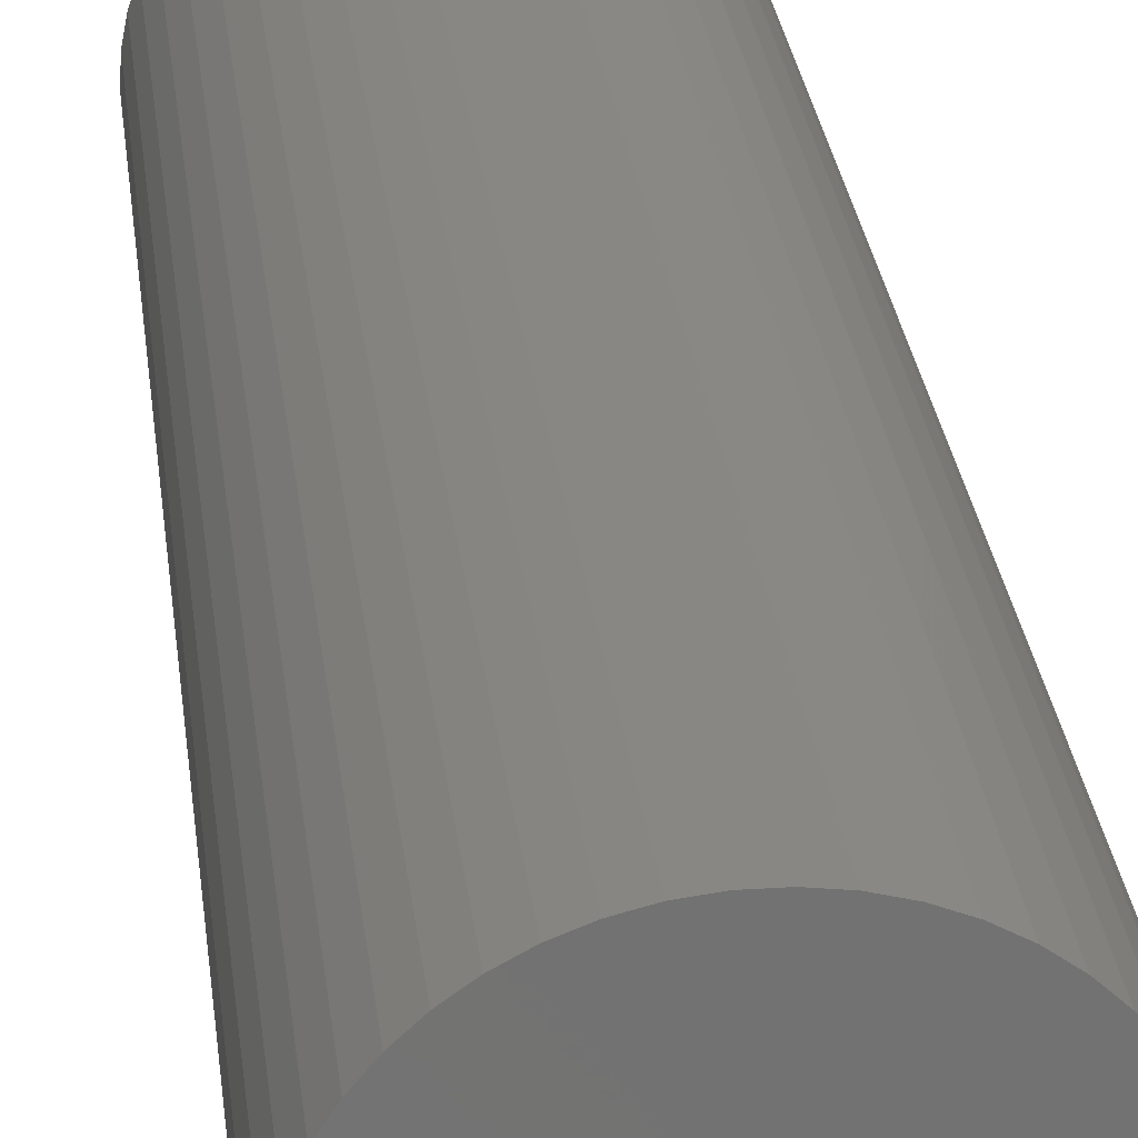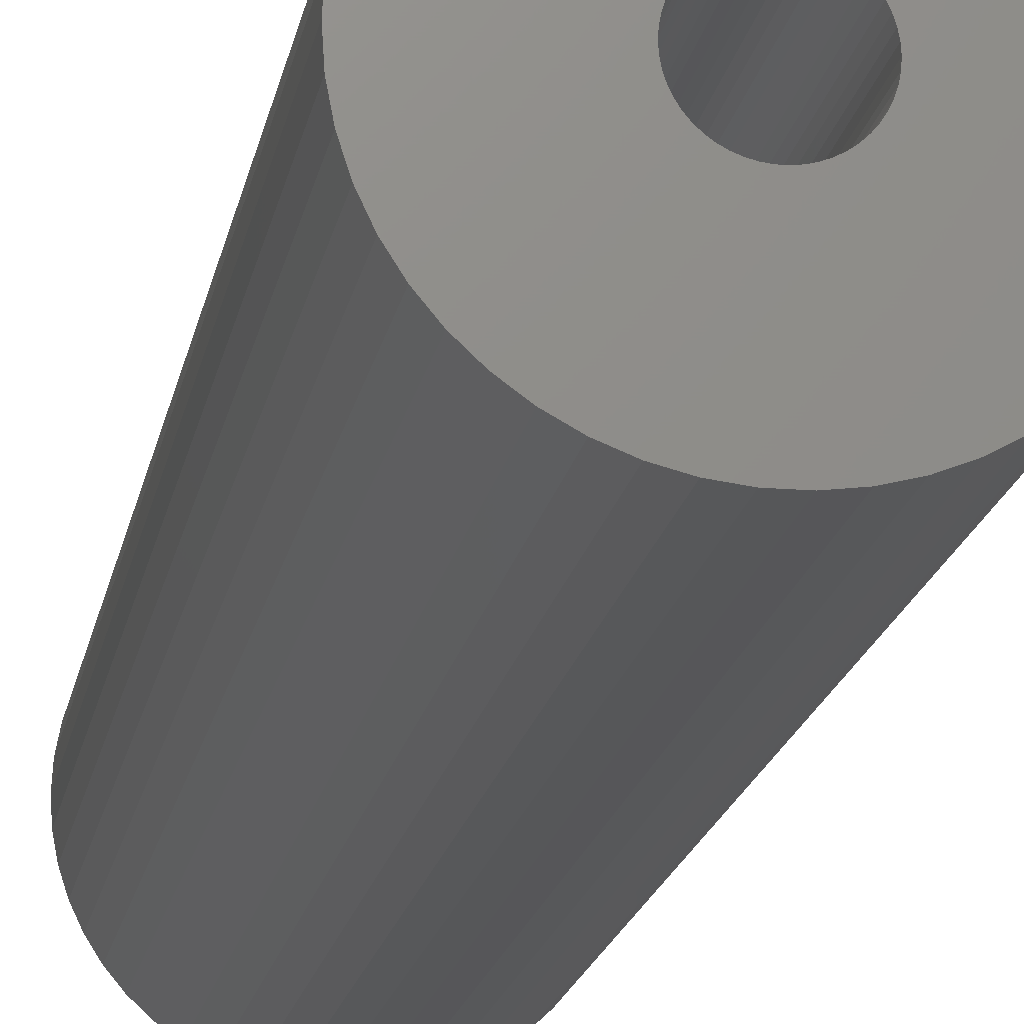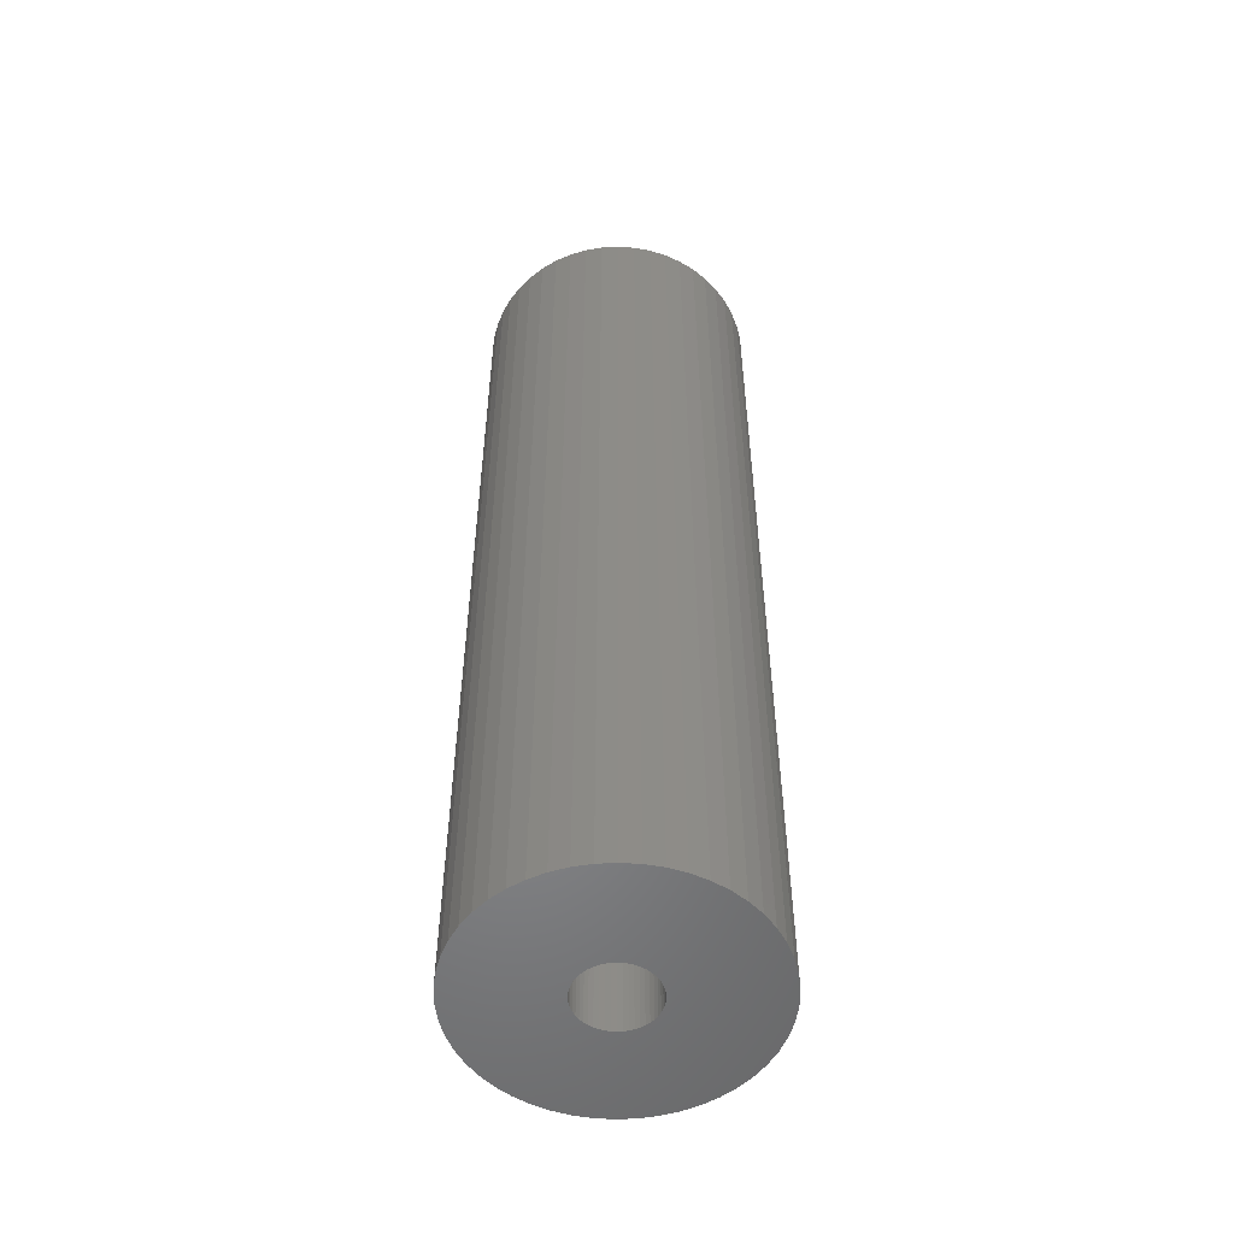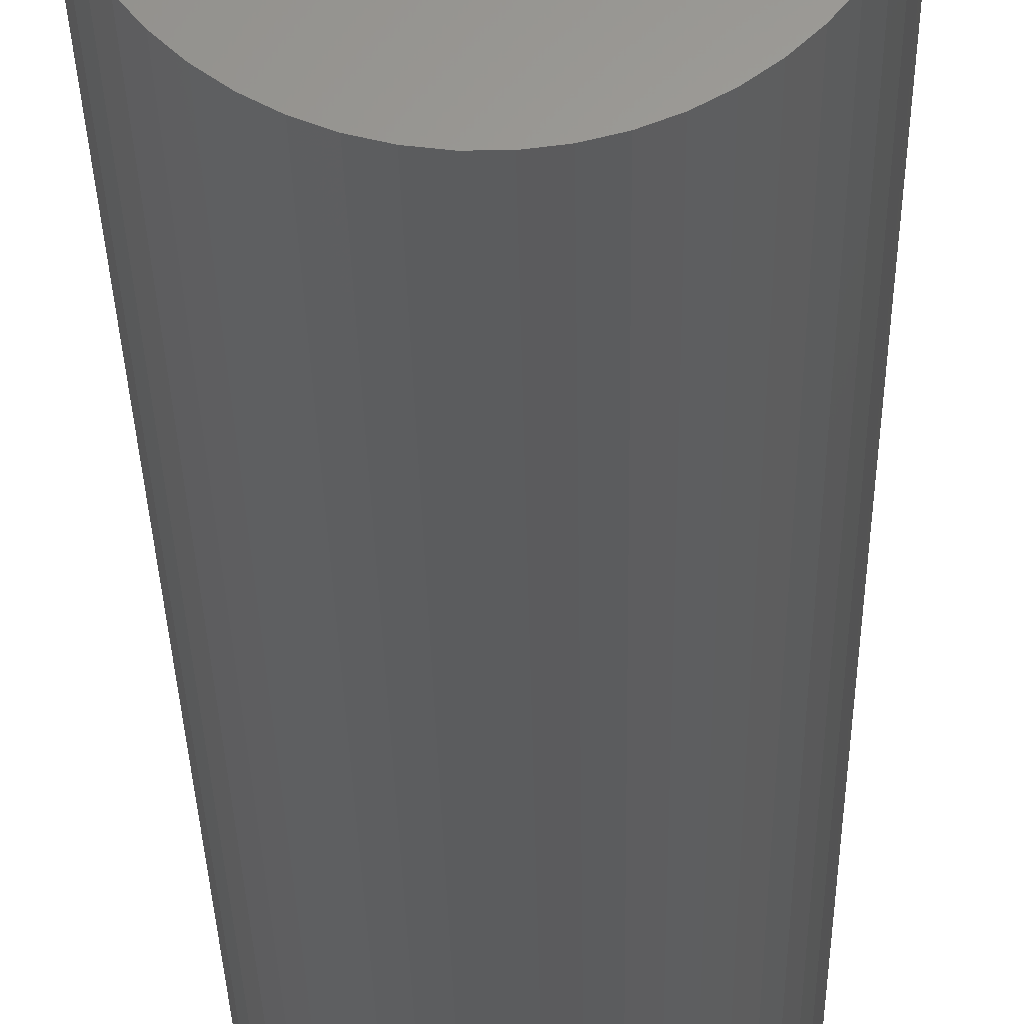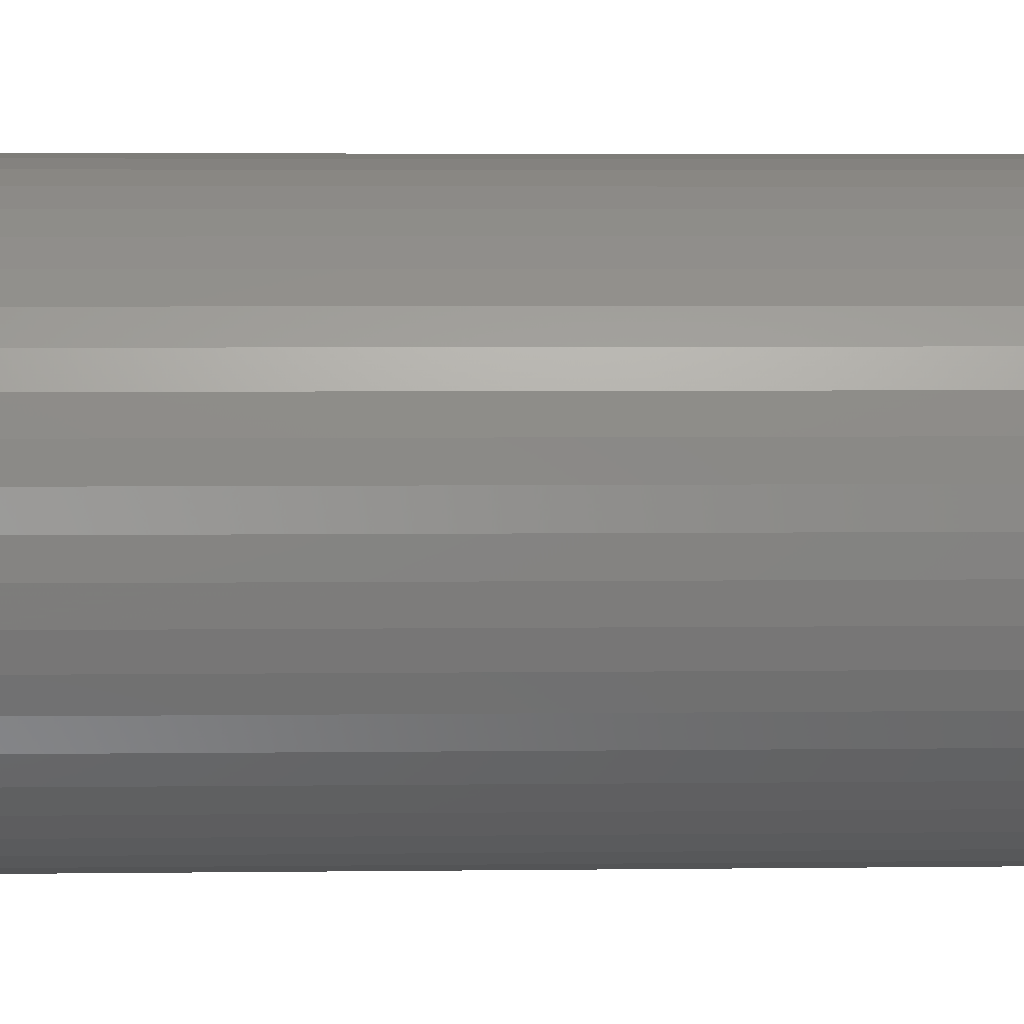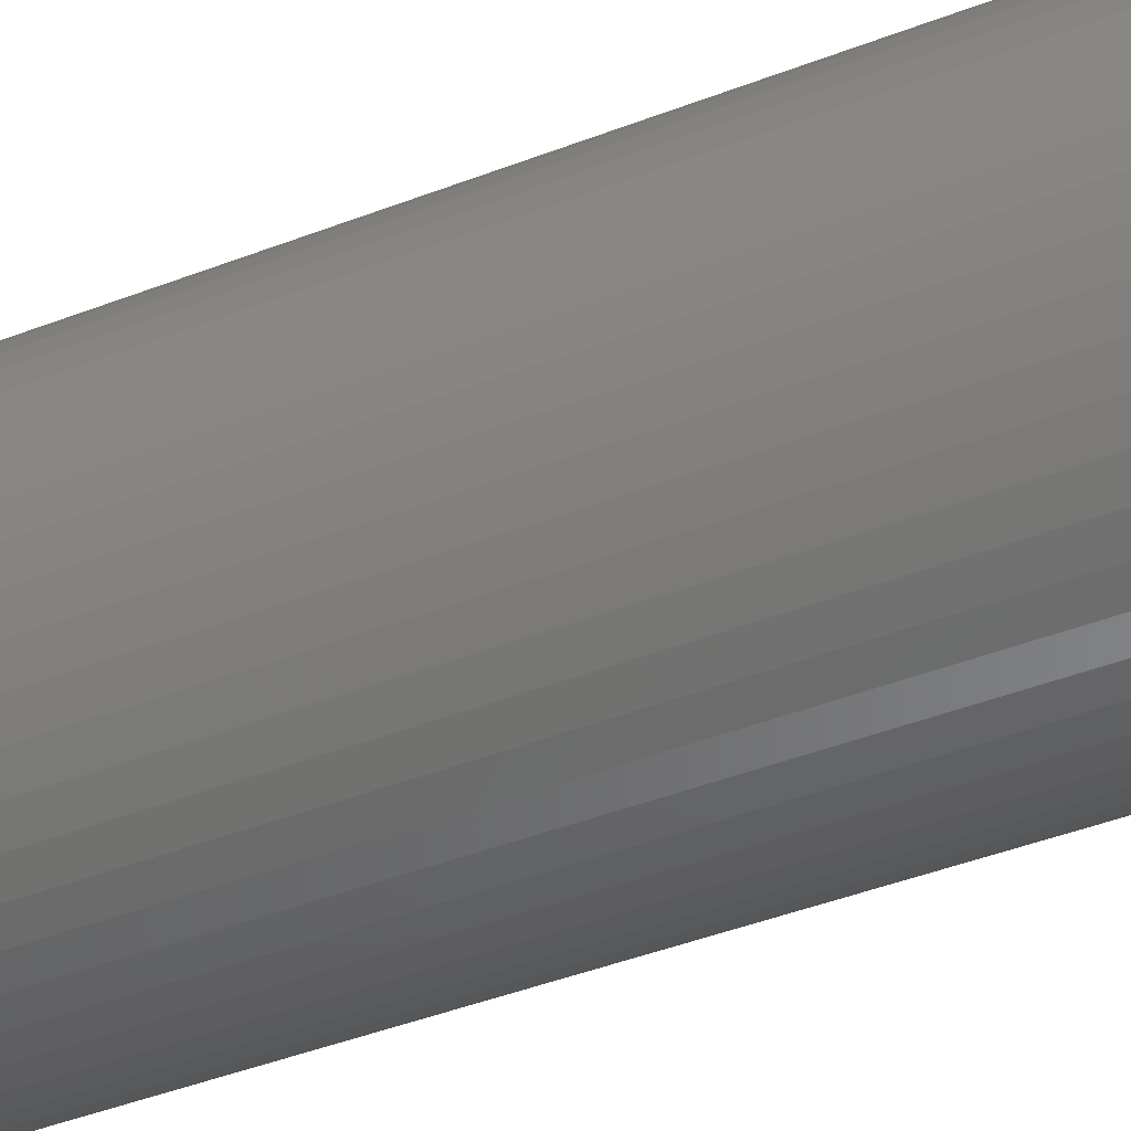
<metadata>
{"format":"stl","ext":"stl","renderer":"f3d","projection":"perspective","resolution":1024,"background":"white","views":[{"elev":25.8,"azim":173.9,"up":"+Y"},{"elev":-17.0,"azim":170.4,"up":"+Y"},{"elev":-53.4,"azim":-47.2,"up":"+Z"},{"elev":-28.2,"azim":0.9,"up":"+Y"},{"elev":3.2,"azim":-93.4,"up":"+Y"},{"elev":-39.6,"azim":116.3,"up":"+Y"}]}
</metadata>
<code>
# stl→obj: 200 verts, 400 faces
v 5.75 0 20
v 5.705 0.7207 -20
v 5.705 0.7207 20
v 5.75 0 -20
v -5.75 0 -20
v -5.705 0.7207 20
v -5.705 0.7207 -20
v -5.75 0 20
v 0.361 5.739 -20
v -0.361 5.739 20
v 0.361 5.739 20
v -0.361 5.739 -20
v -0.361 -5.739 -20
v 0.361 -5.739 20
v -0.361 -5.739 20
v 0.361 -5.739 -20
v 4.192 3.936 -20
v 3.665 4.43 20
v 4.192 3.936 20
v 3.665 4.43 -20
v -3.665 4.43 -20
v -4.192 3.936 20
v -3.665 4.43 20
v -4.192 3.936 -20
v -1.777 5.469 -20
v -2.448 5.203 20
v -1.777 5.469 20
v -2.448 5.203 -20
v 5.346 2.117 20
v 5.039 2.77 -20
v 5.039 2.77 20
v 5.346 2.117 -20
v 5.569 1.43 -20
v 5.569 1.43 20
v 2.448 5.203 -20
v 1.777 5.469 20
v 2.448 5.203 20
v 1.777 5.469 -20
v 1.077 5.648 20
v 1.077 5.648 -20
v 3.081 4.855 -20
v 3.081 4.855 20
v -5.346 2.117 -20
v -5.039 2.77 20
v -5.039 2.77 -20
v -5.346 2.117 20
v -5.569 1.43 -20
v -5.569 1.43 20
v -1.077 5.648 20
v -1.077 5.648 -20
v 1.077 -5.648 20
v 1.077 -5.648 -20
v 4.652 3.38 20
v 4.652 3.38 -20
v -4.652 3.38 20
v -4.652 3.38 -20
v 1.55 0 20
v 1.538 0.1943 20
v 5.705 -0.7207 20
v 1.501 0.3855 20
v 1.538 -0.1943 20
v 1.441 0.5706 20
v 5.569 -1.43 20
v 1.358 0.7467 20
v 1.501 -0.3855 20
v 1.254 0.9111 20
v 5.346 -2.117 20
v 1.13 1.061 20
v 1.441 -0.5706 20
v 0.988 1.194 20
v 5.039 -2.77 20
v 0.8305 1.309 20
v 1.358 -0.7467 20
v 0.66 1.402 20
v 4.652 -3.38 20
v 1.254 -0.9111 20
v 0.479 1.474 20
v 0.2904 1.523 20
v 0.09732 1.547 20
v -0.09732 1.547 20
v -0.2904 1.523 20
v -0.479 1.474 20
v -0.66 1.402 20
v -0.8305 1.309 20
v -3.081 4.855 20
v -0.988 1.194 20
v -1.13 1.061 20
v -1.254 0.9111 20
v 4.192 -3.936 20
v 1.13 -1.061 20
v 3.665 -4.43 20
v 0.988 -1.194 20
v 3.081 -4.855 20
v 0.8305 -1.309 20
v 2.448 -5.203 20
v 0.66 -1.402 20
v 1.777 -5.469 20
v 0.479 -1.474 20
v 0.2904 -1.523 20
v 0.09732 -1.547 20
v -0.09732 -1.547 20
v -0.2904 -1.523 20
v -1.077 -5.648 20
v -0.479 -1.474 20
v -1.777 -5.469 20
v -0.66 -1.402 20
v -2.448 -5.203 20
v -0.8305 -1.309 20
v -3.081 -4.855 20
v -0.988 -1.194 20
v -3.665 -4.43 20
v -1.13 -1.061 20
v -4.192 -3.936 20
v -1.254 -0.9111 20
v -4.652 -3.38 20
v -1.358 -0.7467 20
v -5.039 -2.77 20
v -1.441 -0.5706 20
v -5.346 -2.117 20
v -1.501 -0.3855 20
v -5.569 -1.43 20
v -1.538 -0.1943 20
v -5.705 -0.7207 20
v -1.55 0 20
v -1.358 0.7467 20
v -1.441 0.5706 20
v -1.501 0.3855 20
v -1.538 0.1943 20
v -3.081 4.855 -20
v 5.705 -0.7207 -20
v 5.569 -1.43 -20
v -4.192 -3.936 -20
v -3.665 -4.43 -20
v -5.039 -2.77 -20
v -5.346 -2.117 -20
v -4.652 -3.38 -20
v 1.55 0 -20
v 1.538 -0.1943 -20
v 1.501 -0.3855 -20
v 5.346 -2.117 -20
v 1.538 0.1943 -20
v 1.441 -0.5706 -20
v 5.039 -2.77 -20
v 1.358 -0.7467 -20
v 4.652 -3.38 -20
v 1.501 0.3855 -20
v 1.254 -0.9111 -20
v 4.192 -3.936 -20
v 1.13 -1.061 -20
v 3.665 -4.43 -20
v 1.441 0.5706 -20
v 0.988 -1.194 -20
v 3.081 -4.855 -20
v 0.8305 -1.309 -20
v 2.448 -5.203 -20
v 1.358 0.7467 -20
v 0.66 -1.402 -20
v 1.777 -5.469 -20
v 1.254 0.9111 -20
v 0.479 -1.474 -20
v 0.2904 -1.523 -20
v 0.09732 -1.547 -20
v -0.09732 -1.547 -20
v -0.2904 -1.523 -20
v -1.077 -5.648 -20
v -0.479 -1.474 -20
v -1.777 -5.469 -20
v -0.66 -1.402 -20
v -2.448 -5.203 -20
v -0.8305 -1.309 -20
v -3.081 -4.855 -20
v -0.988 -1.194 -20
v -1.13 -1.061 -20
v -1.254 -0.9111 -20
v 1.13 1.061 -20
v 0.988 1.194 -20
v 0.8305 1.309 -20
v 0.66 1.402 -20
v 0.479 1.474 -20
v 0.2904 1.523 -20
v 0.09732 1.547 -20
v -0.09732 1.547 -20
v -0.2904 1.523 -20
v -0.479 1.474 -20
v -0.66 1.402 -20
v -0.8305 1.309 -20
v -0.988 1.194 -20
v -1.13 1.061 -20
v -1.254 0.9111 -20
v -1.358 0.7467 -20
v -1.441 0.5706 -20
v -1.501 0.3855 -20
v -1.538 0.1943 -20
v -1.55 0 -20
v -1.358 -0.7467 -20
v -1.441 -0.5706 -20
v -1.501 -0.3855 -20
v -5.569 -1.43 -20
v -1.538 -0.1943 -20
v -5.705 -0.7207 -20
f 1 2 3
f 2 1 4
f 5 6 7
f 6 5 8
f 9 10 11
f 10 9 12
f 13 14 15
f 14 13 16
f 17 18 19
f 18 17 20
f 21 22 23
f 22 21 24
f 25 26 27
f 26 25 28
f 29 30 31
f 30 29 32
f 3 33 34
f 33 3 2
f 35 36 37
f 36 35 38
f 38 39 36
f 39 38 40
f 41 37 42
f 37 41 35
f 43 44 45
f 44 43 46
f 47 46 43
f 46 47 48
f 12 49 10
f 49 12 50
f 16 51 14
f 51 16 52
f 34 32 29
f 32 34 33
f 53 17 19
f 17 53 54
f 31 54 53
f 54 31 30
f 40 11 39
f 11 40 9
f 20 42 18
f 42 20 41
f 45 55 56
f 55 45 44
f 56 22 24
f 22 56 55
f 7 48 47
f 48 7 6
f 57 1 3
f 58 3 34
f 1 57 59
f 60 34 29
f 61 59 57
f 62 29 31
f 59 61 63
f 64 31 53
f 65 63 61
f 66 53 19
f 63 65 67
f 68 19 18
f 69 67 65
f 70 18 42
f 67 69 71
f 72 42 37
f 73 71 69
f 74 37 36
f 71 73 75
f 76 75 73
f 3 58 57
f 34 60 58
f 29 62 60
f 31 64 62
f 53 66 64
f 19 68 66
f 77 36 39
f 18 70 68
f 42 72 70
f 37 74 72
f 36 77 74
f 78 39 11
f 39 78 77
f 11 79 78
f 11 80 79
f 10 80 11
f 80 10 81
f 49 81 10
f 81 49 82
f 27 82 49
f 82 27 83
f 26 83 27
f 83 26 84
f 85 84 26
f 84 85 86
f 23 86 85
f 86 23 87
f 22 87 23
f 55 88 22
f 87 22 88
f 75 76 89
f 90 89 76
f 89 90 91
f 92 91 90
f 91 92 93
f 94 93 92
f 93 94 95
f 96 95 94
f 95 96 97
f 98 97 96
f 97 98 51
f 99 51 98
f 51 99 14
f 100 14 99
f 101 14 100
f 15 101 102
f 101 15 14
f 103 102 104
f 105 104 106
f 107 106 108
f 109 108 110
f 102 103 15
f 111 110 112
f 113 112 114
f 115 114 116
f 117 116 118
f 119 118 120
f 121 120 122
f 104 105 103
f 123 122 124
f 88 55 125
f 44 125 55
f 106 107 105
f 125 44 126
f 108 109 107
f 46 126 44
f 110 111 109
f 126 46 127
f 112 113 111
f 48 127 46
f 114 115 113
f 127 48 128
f 116 117 115
f 6 128 48
f 118 119 117
f 128 6 124
f 120 121 119
f 8 124 6
f 122 123 121
f 124 8 123
f 28 85 26
f 85 28 129
f 129 23 85
f 23 129 21
f 50 27 49
f 27 50 25
f 59 4 1
f 4 59 130
f 63 130 59
f 130 63 131
f 132 111 113
f 111 132 133
f 134 119 135
f 119 134 117
f 136 117 134
f 117 136 115
f 137 4 130
f 138 130 131
f 4 137 2
f 139 131 140
f 141 2 137
f 142 140 143
f 2 141 33
f 144 143 145
f 146 33 141
f 147 145 148
f 33 146 32
f 149 148 150
f 151 32 146
f 152 150 153
f 32 151 30
f 154 153 155
f 156 30 151
f 157 155 158
f 30 156 54
f 159 54 156
f 130 138 137
f 131 139 138
f 140 142 139
f 143 144 142
f 145 147 144
f 148 149 147
f 160 158 52
f 150 152 149
f 153 154 152
f 155 157 154
f 158 160 157
f 161 52 16
f 52 161 160
f 16 162 161
f 16 163 162
f 13 163 16
f 163 13 164
f 165 164 13
f 164 165 166
f 167 166 165
f 166 167 168
f 169 168 167
f 168 169 170
f 171 170 169
f 170 171 172
f 133 172 171
f 172 133 173
f 132 173 133
f 136 174 132
f 173 132 174
f 54 159 17
f 175 17 159
f 17 175 20
f 176 20 175
f 20 176 41
f 177 41 176
f 41 177 35
f 178 35 177
f 35 178 38
f 179 38 178
f 38 179 40
f 180 40 179
f 40 180 9
f 181 9 180
f 182 9 181
f 12 182 183
f 182 12 9
f 50 183 184
f 25 184 185
f 28 185 186
f 129 186 187
f 183 50 12
f 21 187 188
f 24 188 189
f 56 189 190
f 45 190 191
f 43 191 192
f 47 192 193
f 184 25 50
f 7 193 194
f 174 136 195
f 134 195 136
f 185 28 25
f 195 134 196
f 186 129 28
f 135 196 134
f 187 21 129
f 196 135 197
f 188 24 21
f 198 197 135
f 189 56 24
f 197 198 199
f 190 45 56
f 200 199 198
f 191 43 45
f 199 200 194
f 192 47 43
f 5 194 200
f 193 7 47
f 194 5 7
f 155 93 95
f 93 155 153
f 71 140 67
f 140 71 143
f 132 115 136
f 115 132 113
f 135 121 198
f 121 135 119
f 150 89 91
f 89 150 148
f 158 95 97
f 95 158 155
f 52 97 51
f 97 52 158
f 75 143 71
f 143 75 145
f 89 145 75
f 145 89 148
f 67 131 63
f 131 67 140
f 165 15 103
f 15 165 13
f 169 105 107
f 105 169 167
f 133 109 111
f 109 133 171
f 198 123 200
f 123 198 121
f 200 8 5
f 8 200 123
f 153 91 93
f 91 153 150
f 167 103 105
f 103 167 165
f 171 107 109
f 107 171 169
f 137 58 141
f 58 137 57
f 124 193 128
f 193 124 194
f 182 79 80
f 79 182 181
f 162 101 100
f 101 162 163
f 176 68 70
f 68 176 175
f 188 86 87
f 86 188 187
f 185 82 83
f 82 185 184
f 151 64 156
f 64 151 62
f 156 66 159
f 66 156 64
f 179 74 77
f 74 179 178
f 180 77 78
f 77 180 179
f 177 70 72
f 70 177 176
f 126 190 125
f 190 126 191
f 88 188 87
f 188 88 189
f 127 191 126
f 191 127 192
f 186 83 84
f 83 186 185
f 184 81 82
f 81 184 183
f 157 98 96
f 98 157 160
f 146 62 151
f 62 146 60
f 141 60 146
f 60 141 58
f 159 68 175
f 68 159 66
f 181 78 79
f 78 181 180
f 178 72 74
f 72 178 177
f 125 189 88
f 189 125 190
f 128 192 127
f 192 128 193
f 187 84 86
f 84 187 186
f 183 80 81
f 80 183 182
f 138 57 137
f 57 138 61
f 142 65 139
f 65 142 69
f 139 61 138
f 61 139 65
f 112 174 114
f 174 112 173
f 152 94 92
f 94 152 154
f 147 73 144
f 73 147 76
f 164 104 102
f 104 164 166
f 118 197 120
f 197 118 196
f 149 76 147
f 76 149 90
f 154 96 94
f 96 154 157
f 144 69 142
f 69 144 73
f 163 102 101
f 102 163 164
f 166 106 104
f 106 166 168
f 114 195 116
f 195 114 174
f 116 196 118
f 196 116 195
f 120 199 122
f 199 120 197
f 122 194 124
f 194 122 199
f 149 92 90
f 92 149 152
f 160 99 98
f 99 160 161
f 161 100 99
f 100 161 162
f 168 108 106
f 108 168 170
f 170 110 108
f 110 170 172
f 172 112 110
f 112 172 173

</code>
